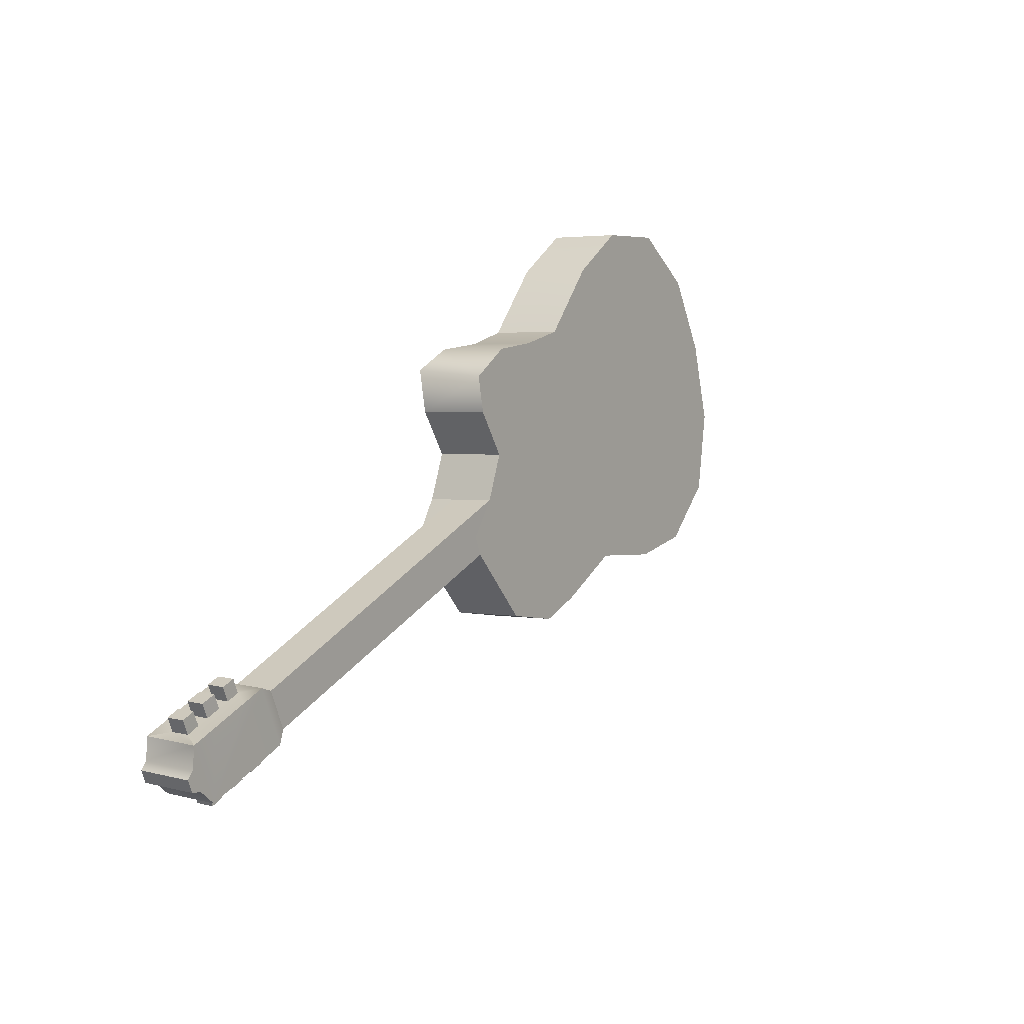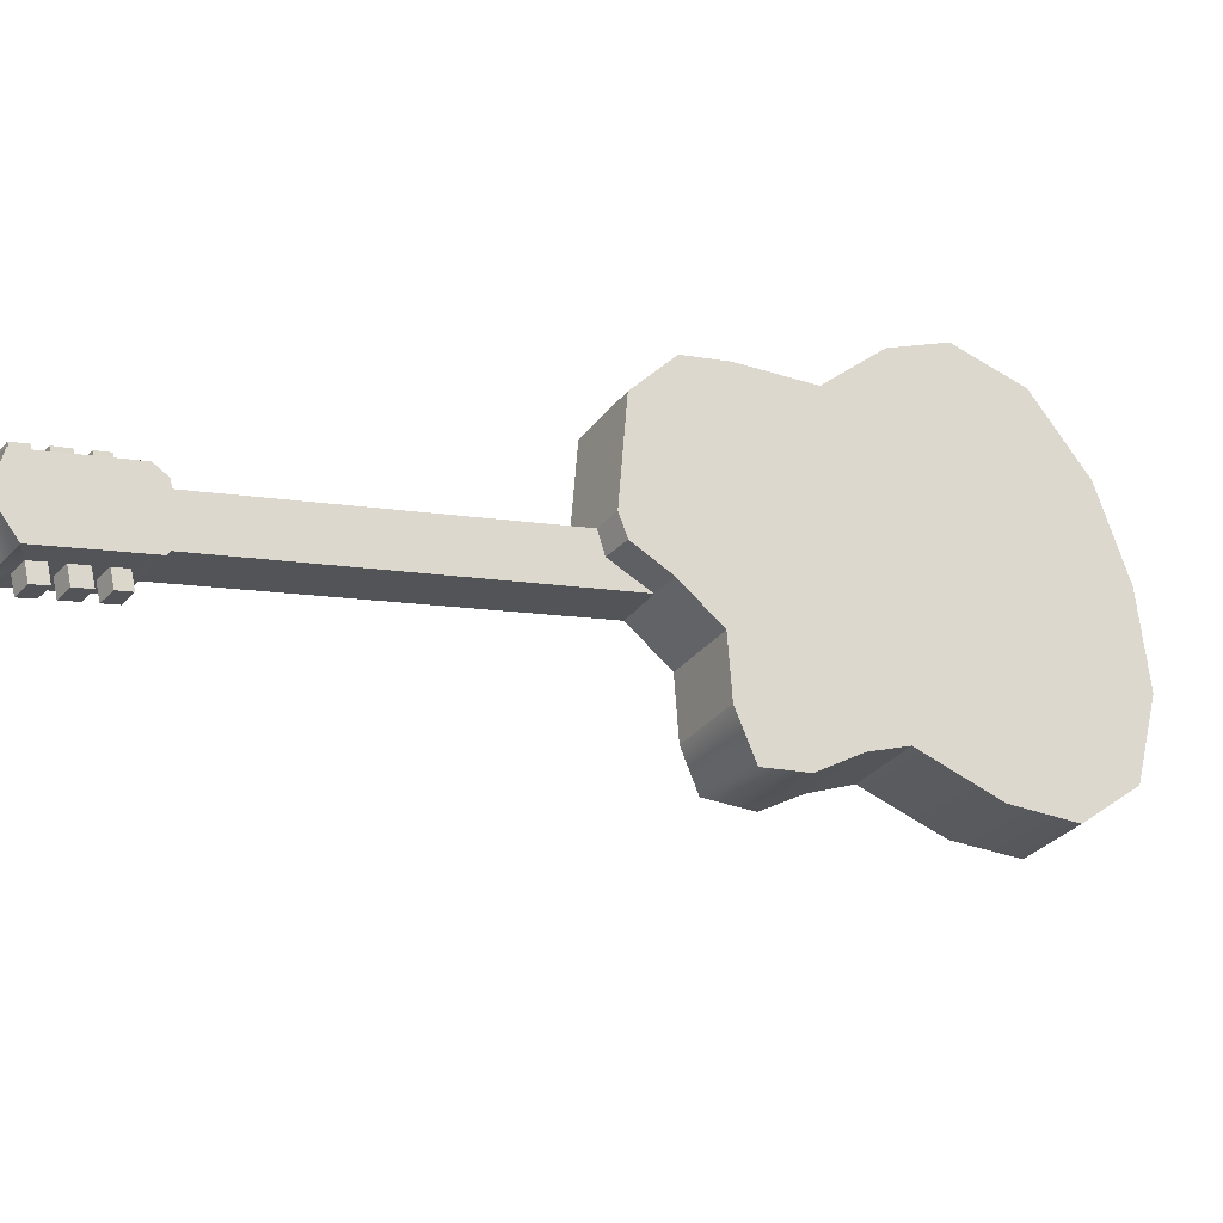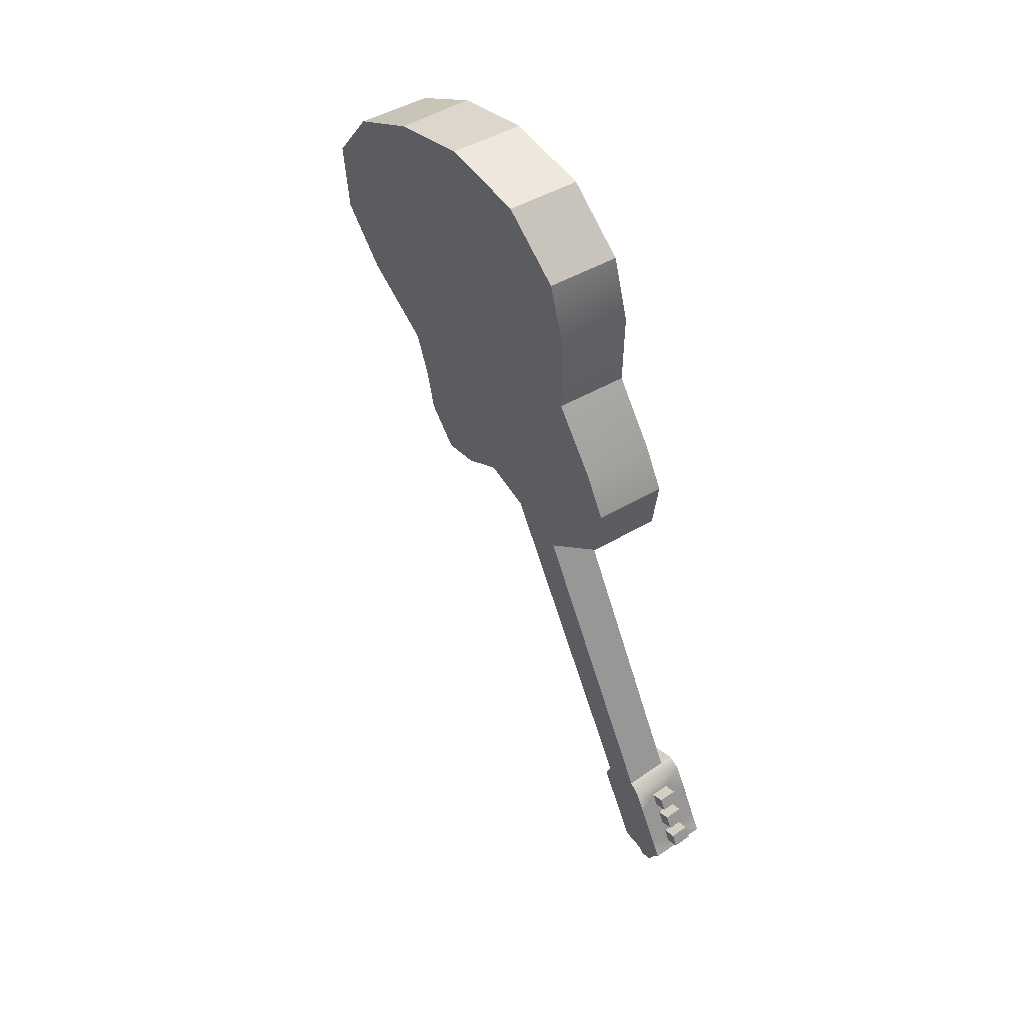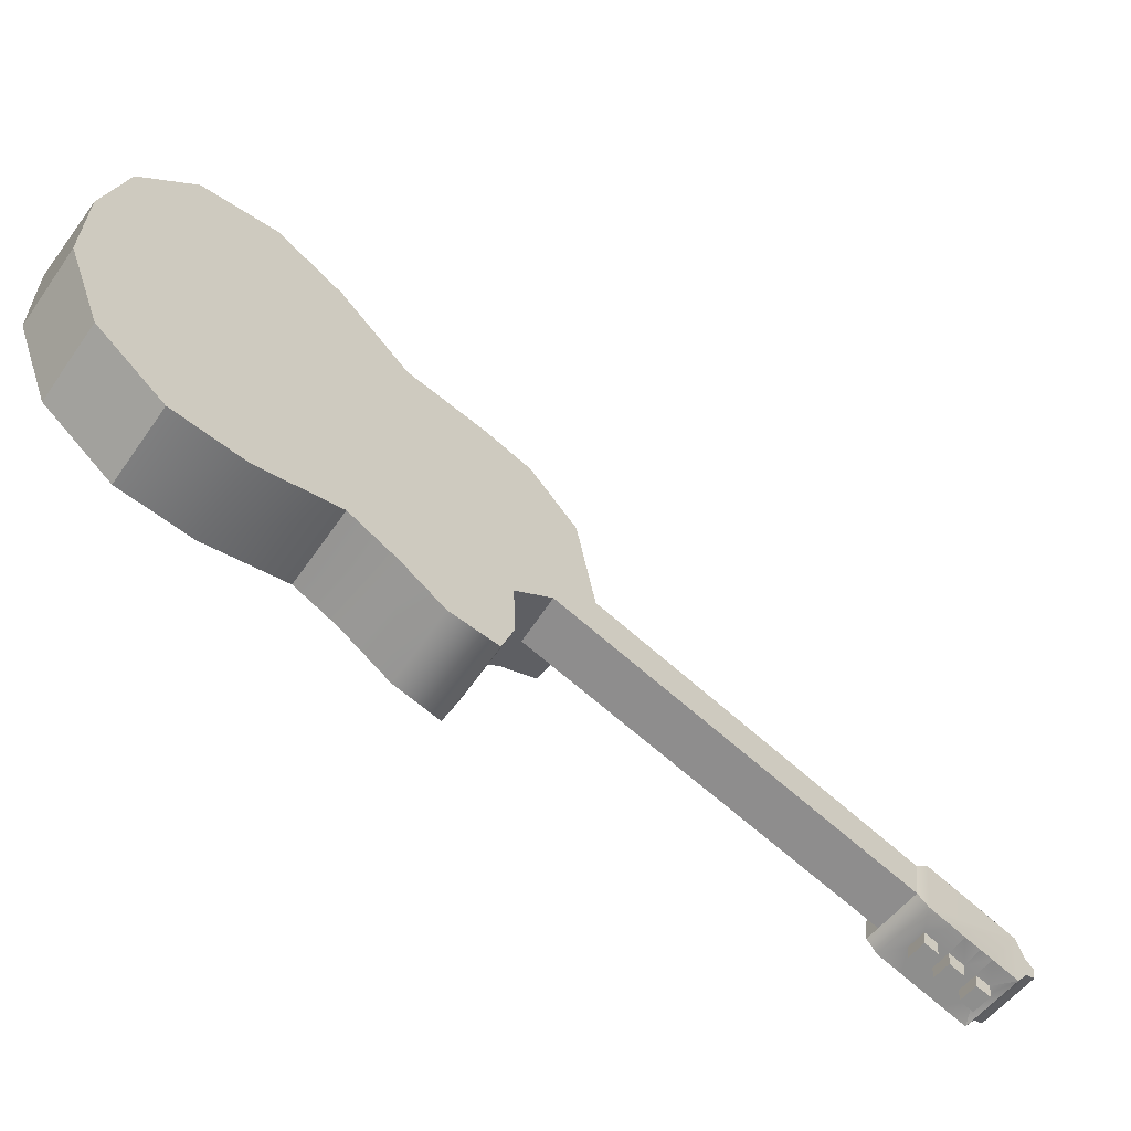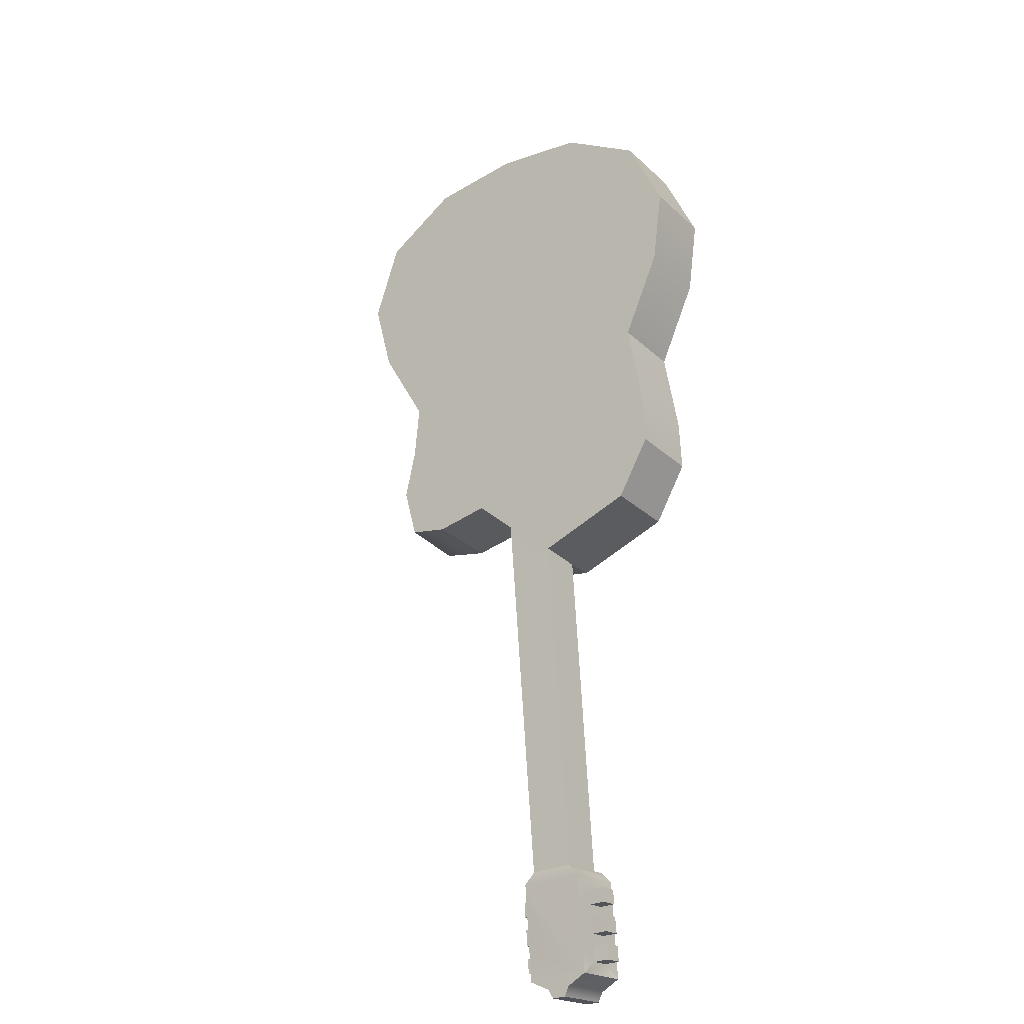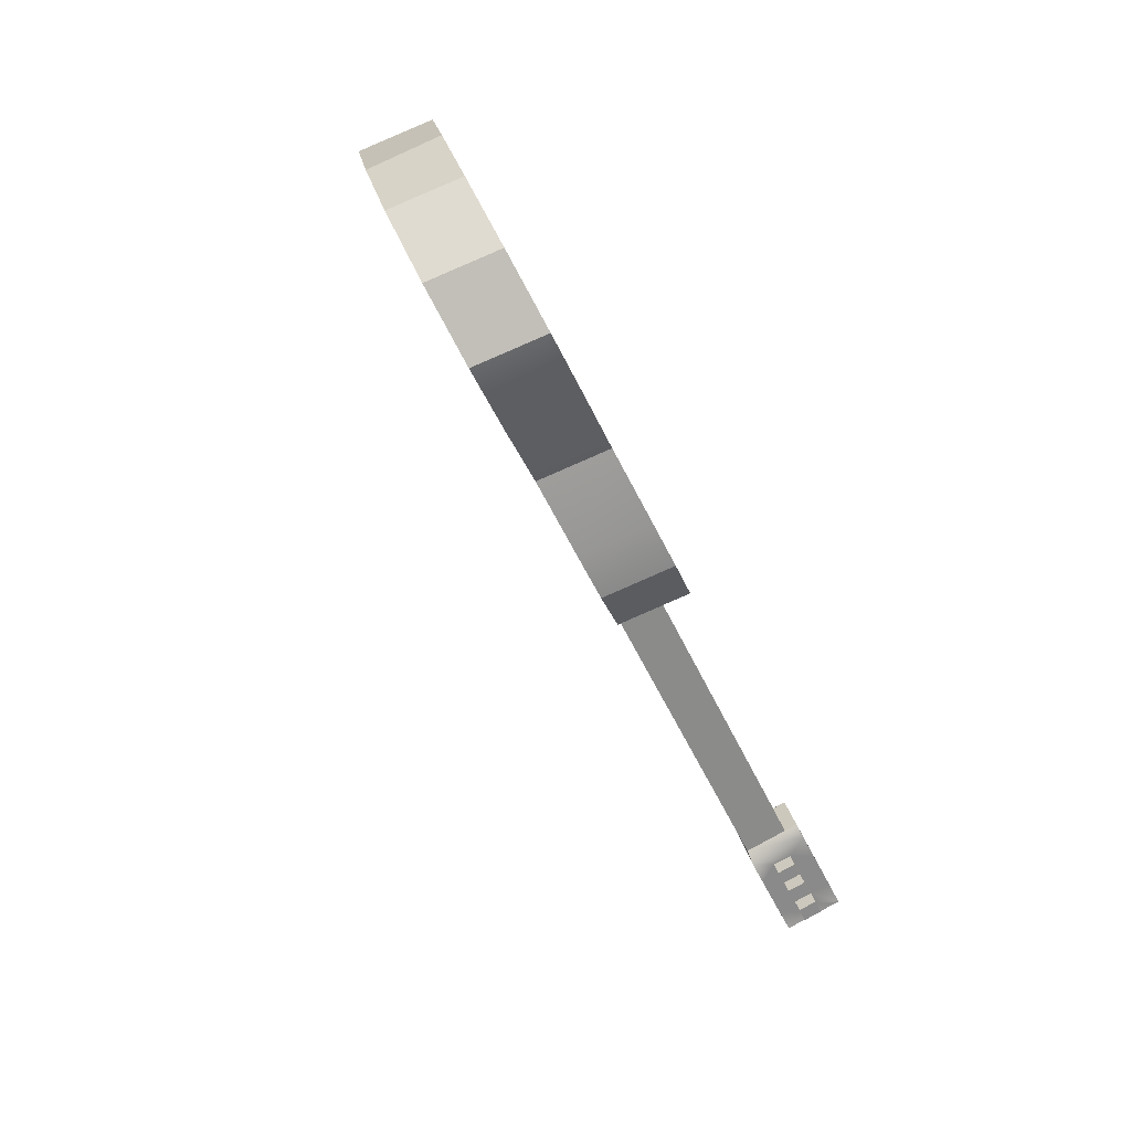
<metadata>
{"format":"obj","ext":"obj","renderer":"f3d","projection":"perspective","resolution":1024,"background":"white","views":[{"elev":-47.2,"azim":-122.1,"up":"+Y"},{"elev":-67.7,"azim":82.8,"up":"+Z"},{"elev":1.6,"azim":11.4,"up":"+Y"},{"elev":-19.0,"azim":-105.2,"up":"+Z"},{"elev":-56.6,"azim":-12.9,"up":"+Y"},{"elev":9.6,"azim":32.5,"up":"+Y"}]}
</metadata>
<code>
o Guitarra_2:pPlane4
v -4.326 16.27 6.166
v -5.027 15.89 6.702
v -4.253 15.13 7.079
v -3.552 15.51 6.543
v -3.801 14.23 6.866
v -3.1 14.6 6.33
v -2.853 11.75 4.006
v -3.554 11.38 4.542
v -3.743 10.93 3.848
v -3.042 11.3 3.312
v -4.509 10.93 2.77
v -4.074 11.15 2.429
v -3.81 11.3 2.232
v -5.151 16.73 5.441
v -3.059 13.89 5.718
v -3.244 13.2 4.813
v -2.965 12.28 4.347
v -4.006 11.42 2.067
v -4.308 11.88 2.076
v -4.72 12.4 1.978
v -5.184 12.5 1.421
v -5.609 12.77 1.078
v -5.746 13.3 1.375
v -5.718 13.81 1.9
v -5.767 14.27 2.263
v -6.315 15.27 2.429
v -6.604 16.09 2.789
v -6.491 16.76 3.573
v -5.921 16.95 4.554
v -5.848 16.34 5.965
v -4.271 11.25 2.258
v -3.721 7.207 0.4262
v -3.304 7.485 0.1304
v -3.806 6.475 -0.8302
v -3.957 6.218 -0.7894
v -4.023 6.527 -0.5942
v -3.838 6.642 -0.7285
v -3.623 6.597 -0.96
v -3.395 6.592 -1.188
v -4.698 11.01 2.58
v -5.009 11.51 2.612
v -4.104 7.37 0.03947
v -3.006 6.236 -0.9745
v -3.569 5.862 -0.576
v -3.691 5.914 -0.6994
v -3.129 6.288 -1.098
v -3.498 7.565 -0.06124
v -3.174 7.571 0.042
v -3.56 7.736 -0.348
v -3.687 7.648 -0.2564
v -4.573 11.73 2.272
v -2.92 6.297 -0.2497
v -2.956 6.462 -0.1455
v -3.135 6.342 -0.01828
v -3.103 6.176 -0.12
v -3.091 7.071 0.2455
v -3.271 6.955 0.3748
v -3.236 6.794 0.2723
v -3.054 6.916 0.1433
v -2.985 6.6 -0.05817
v -3.029 6.778 0.0603
v -3.205 6.66 0.1851
v -3.164 6.481 0.06915
v -3.059 6.357 -0.3901
v -3.242 6.235 -0.2604
v -3.274 6.402 -0.1587
v -3.094 6.521 -0.2859
v -3.23 7.13 0.1051
v -3.193 6.975 0.002924
v -3.375 6.853 0.1319
v -3.41 7.014 0.2344
v -3.124 6.659 -0.1986
v -3.303 6.54 -0.07124
v -3.344 6.72 0.04468
v -3.168 6.837 -0.0801
v -6.622 16.57 5.09
v -7.192 16.38 4.109
v -7.305 15.72 3.325
v -7.016 14.9 2.965
v -6.468 13.9 2.799
v -6.427 13.39 2.374
v -6.446 12.92 1.911
v -6.244 12.35 1.663
v -5.885 12.13 1.957
v -5.42 12.02 2.514
v -3.665 11.91 4.883
v -3.944 12.83 5.349
v -3.76 13.51 6.254
v -3.688 6.9 -0.7684
v -3.658 6.761 -0.8557
v -3.867 6.78 -0.6411
v -3.762 6.656 -1.1
v -3.945 6.534 -0.9706
v -3.977 6.701 -0.8689
v -3.797 6.82 -0.9961
v -3.933 7.43 -0.6052
v -3.896 7.275 -0.7073
v -4.078 7.152 -0.5784
v -4.113 7.314 -0.4759
v -3.827 6.959 -0.9088
v -4.006 6.839 -0.7815
v -4.047 7.019 -0.6656
v -3.871 7.136 -0.7904
v -3.794 7.37 -0.4648
v -3.757 7.216 -0.5669
v -3.939 7.093 -0.438
v -3.974 7.254 -0.3355
v -3.908 6.96 -0.5252
v -3.732 7.077 -0.65
v -4.054 6.674 -0.5009
v -4.092 6.854 -0.3871
v -3.528 6.601 0.1766
v -3.489 6.418 0.06076
v -3.393 5.978 -0.2195
v -2.831 6.352 -0.618
v -3.45 6.242 -0.05159
v -2.925 6.792 -0.3392
v -2.963 6.97 -0.2267
v -3.621 7.036 0.4522
v -3.059 7.41 0.05373
v -3.458 6.889 -0.9998
v -3.544 5.944 -0.4653
v -2.982 6.318 -0.8638
v -4.185 7.276 -0.1176
v -3.558 6.744 0.2673
v -4.123 6.986 -0.3014
v -3.758 6.035 -0.6817
v -3.196 6.409 -1.08
v -2.995 7.112 -0.1352
v -2.892 6.638 -0.4365
v -3.486 7.015 -0.9196
v -3.527 7.211 -0.7962
v -3.56 7.36 -0.7004
v -3.623 7.65 -0.5161
f 1 2 3 4
f 4 3 5 6
f 7 8 9 10
f 10 9 11 12 13
f 14 1 4 6 15 16 17 7 10 13 18 19 20 21 22 23 24 25 26 27 28 29
f 30 2 1 14
f 13 12 31 18
f 11 32 33 12
f 34 35 36 37
f 38 39 35 34
f 32 11 40 41 42
f 43 44 45 46
f 47 33 48 49 50
f 31 12 33 47 50 51
f 52 53 54 55
f 56 57 58 59
f 60 61 62 63
f 64 52 55 65
f 65 55 54 66
f 66 54 53 67
f 67 53 52 64
f 68 56 59 69
f 69 59 58 70
f 70 58 57 71
f 71 57 56 68
f 72 60 63 73
f 73 63 62 74
f 74 62 61 75
f 75 61 60 72
f 30 76 77 78 79 80 81 82 83 84 85 41 40 11 9 8 86 87 88 5 3 2
f 29 28 77 76
f 28 27 78 77
f 21 20 85 84
f 20 19 51 41 85
f 30 14 29 76
f 19 18 31 51
f 41 51 50 42
f 89 90 37 91
f 92 93 94 95
f 96 97 98 99
f 100 101 102 103
f 38 34 93 92
f 34 37 94 93
f 37 90 95 94
f 90 38 92 95
f 104 105 97 96
f 105 106 98 97
f 106 107 99 98
f 107 104 96 99
f 89 91 101 100
f 91 108 102 101
f 108 109 103 102
f 109 89 100 103
f 91 110 111 108
f 106 105 109 108
f 73 74 112 113
f 64 65 114 115
f 65 66 116 114
f 72 73 66 67
f 70 74 75 69
f 72 117 118 75
f 6 5 88 15
f 15 88 87 16
f 16 87 86 17
f 17 86 8 7
f 32 119 120 48 33
f 121 39 38 90
f 114 122 123 115
f 122 44 43 123
f 119 32 42 124
f 114 116 113 112 125 119 124 126 111 110 36 35
f 122 114 35 127
f 44 122 127 45
f 123 43 46 128
f 115 123 128 39
f 120 129 118 117 130 115 39 121 131 132 133 134
f 48 120 134 49
f 27 26 79 78
f 26 25 80 79
f 25 24 81 80
f 23 22 83 82
f 42 50 49 134 124
f 36 110 91 37
f 121 90 89 131
f 35 39 128 127
f 127 128 46 45
f 83 22 21 84
f 81 24 23 82
f 111 126 106 108
f 126 124 107 106
f 124 134 104 107
f 132 109 105 133
f 132 131 89 109
f 133 105 104 134
f 73 113 116 66
f 112 74 70 125
f 125 70 71 119
f 119 71 68 120
f 69 75 118 129
f 130 117 72 67
f 115 130 67 64
f 129 120 68 69

</code>
